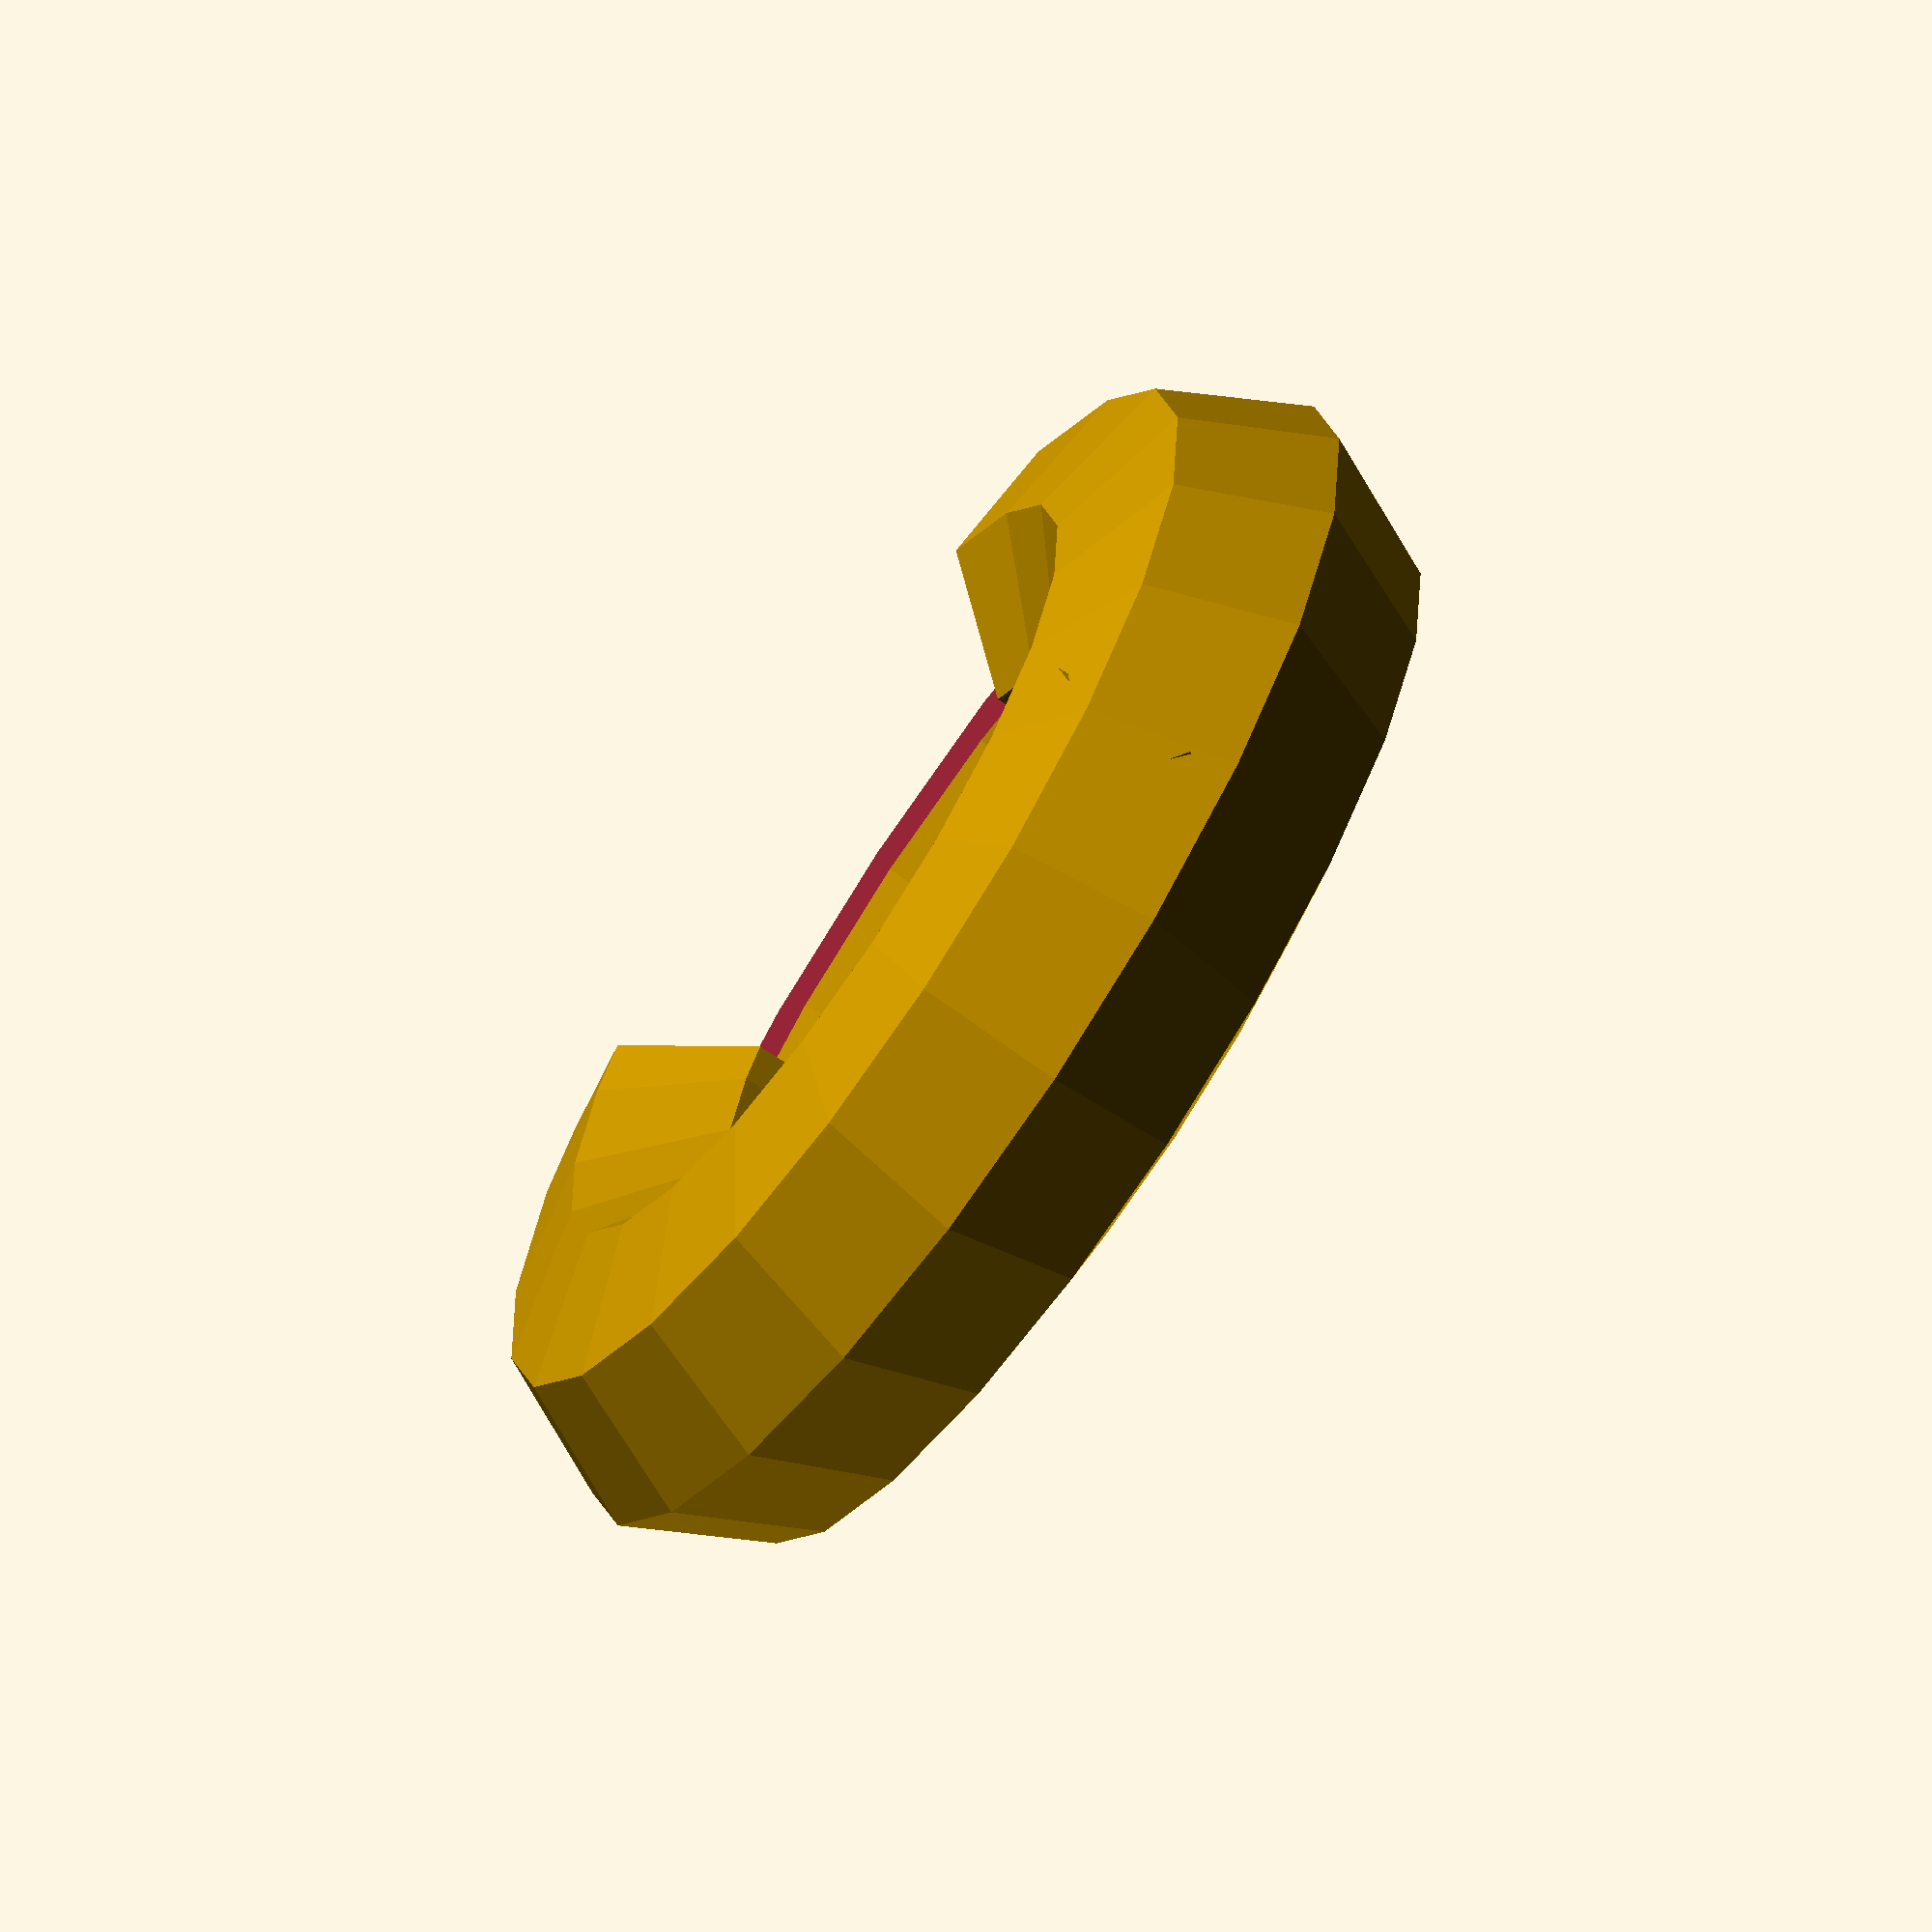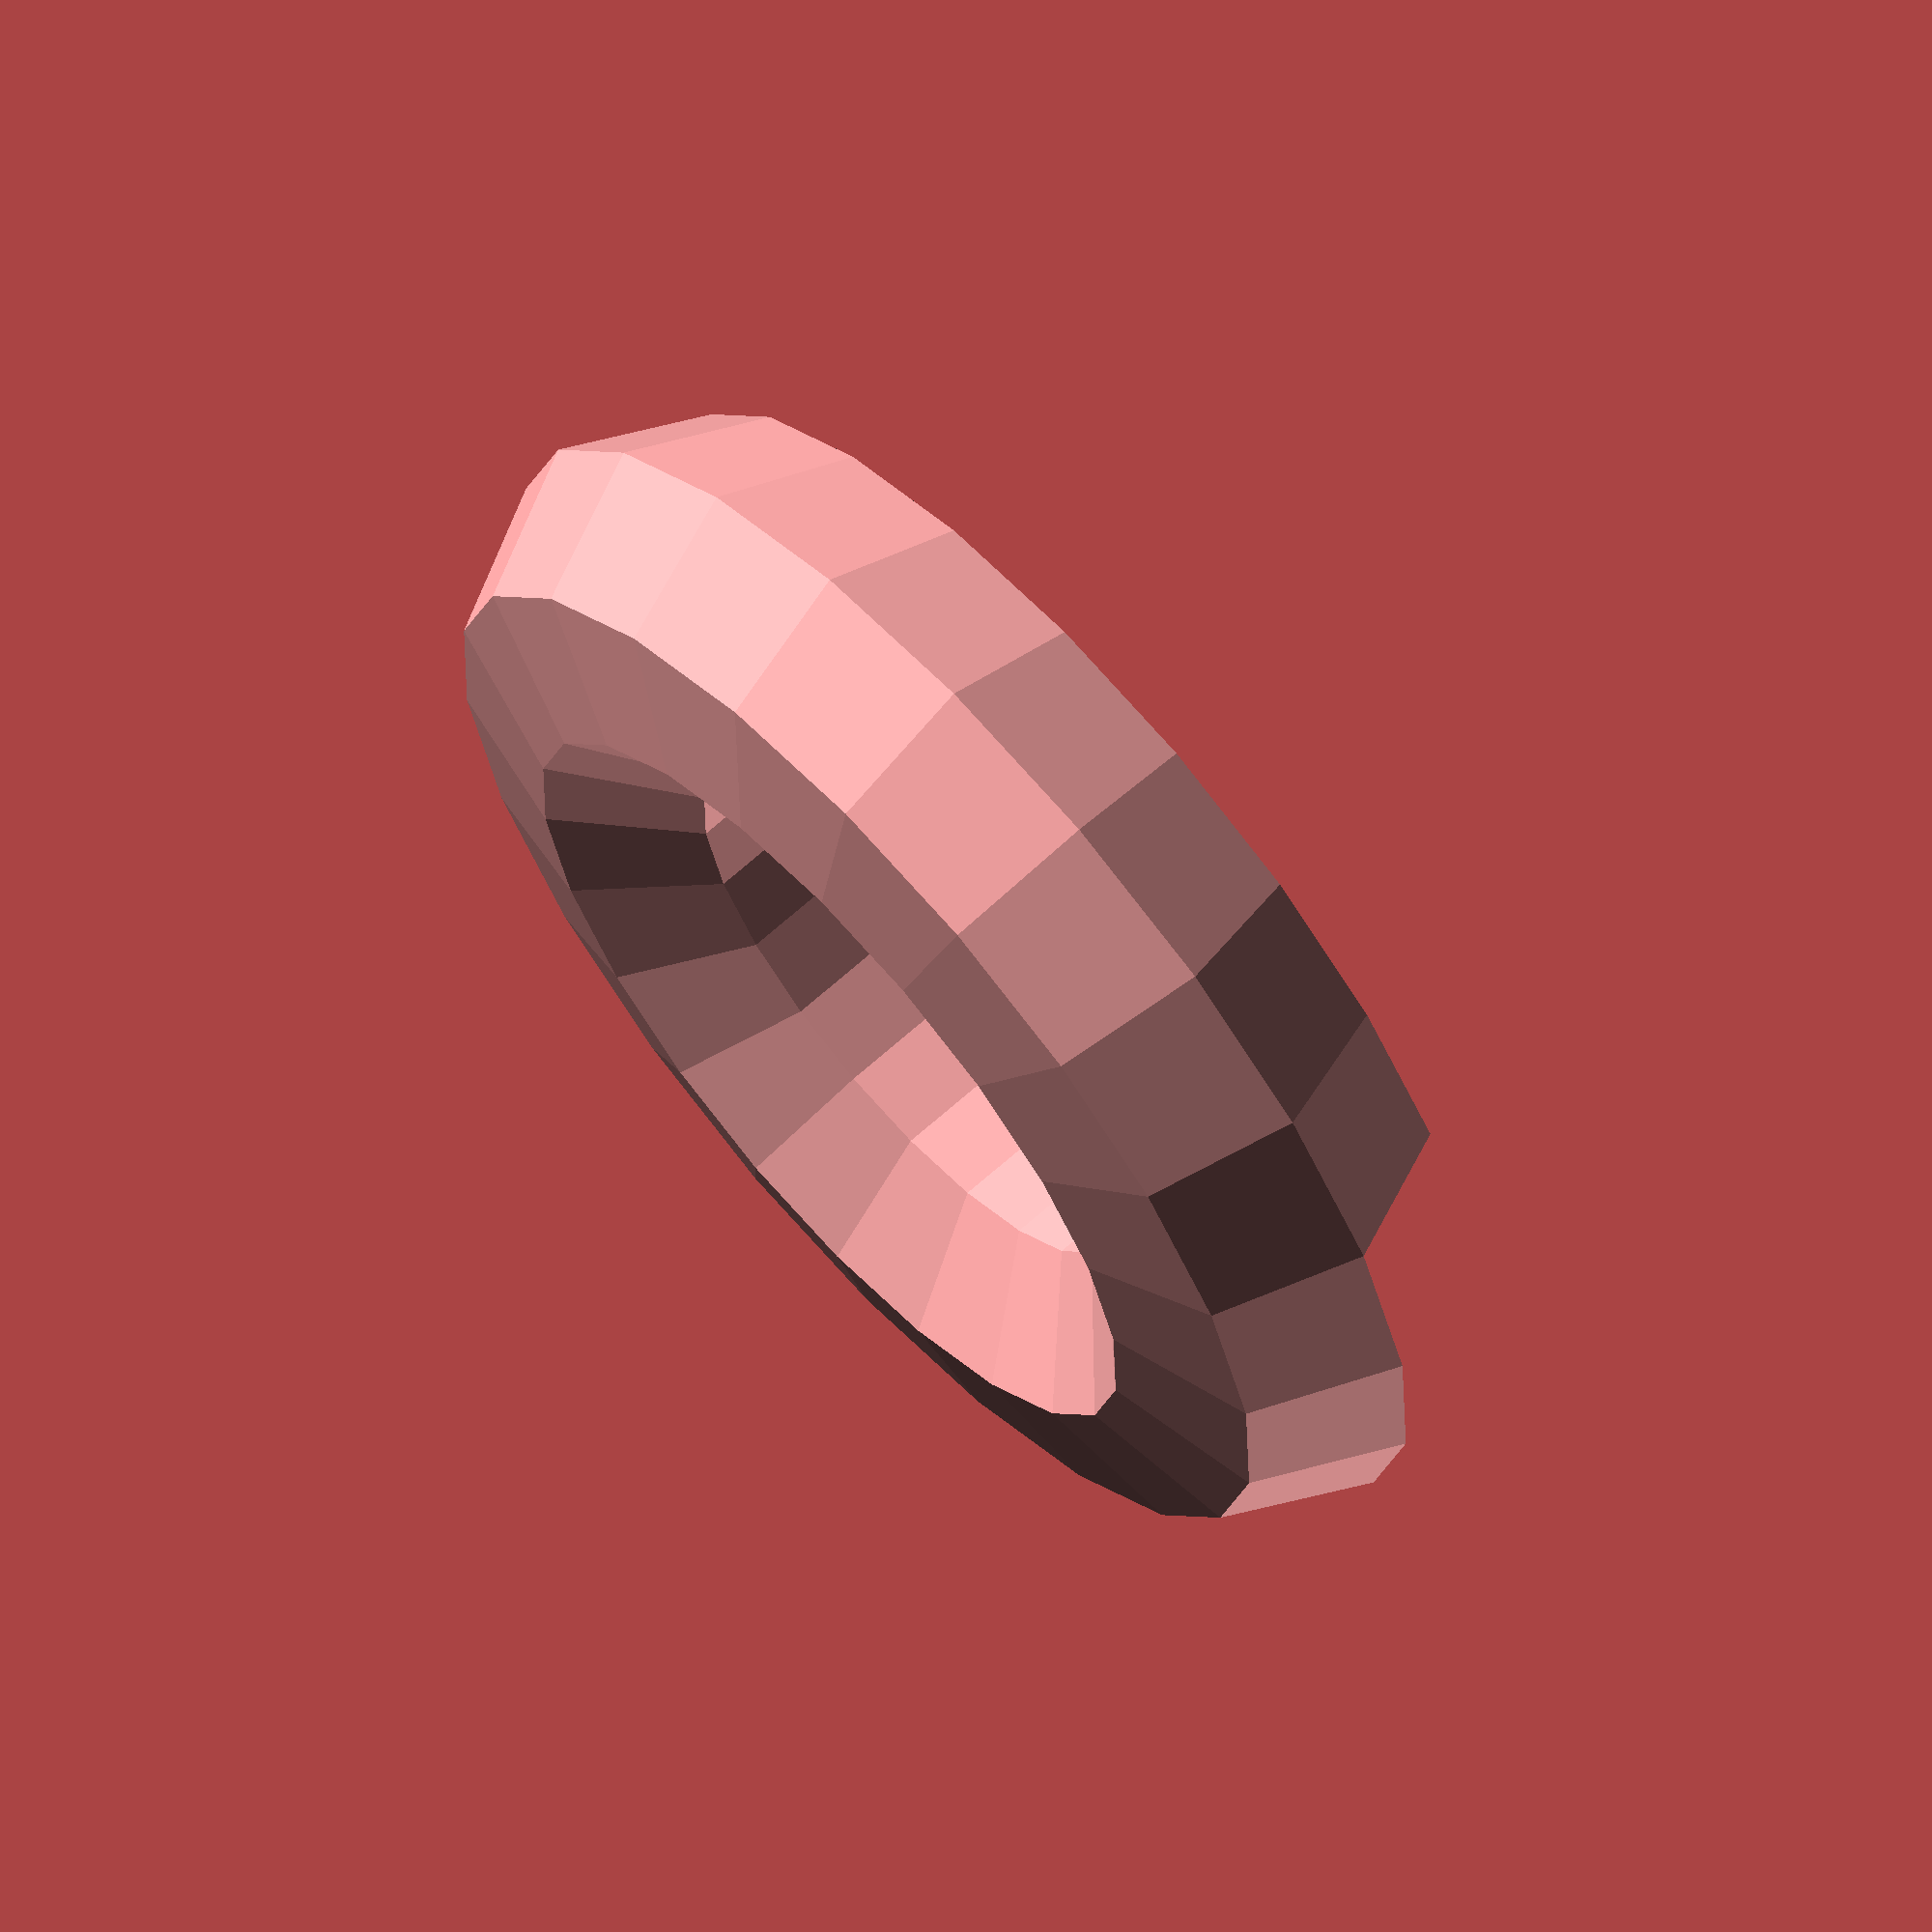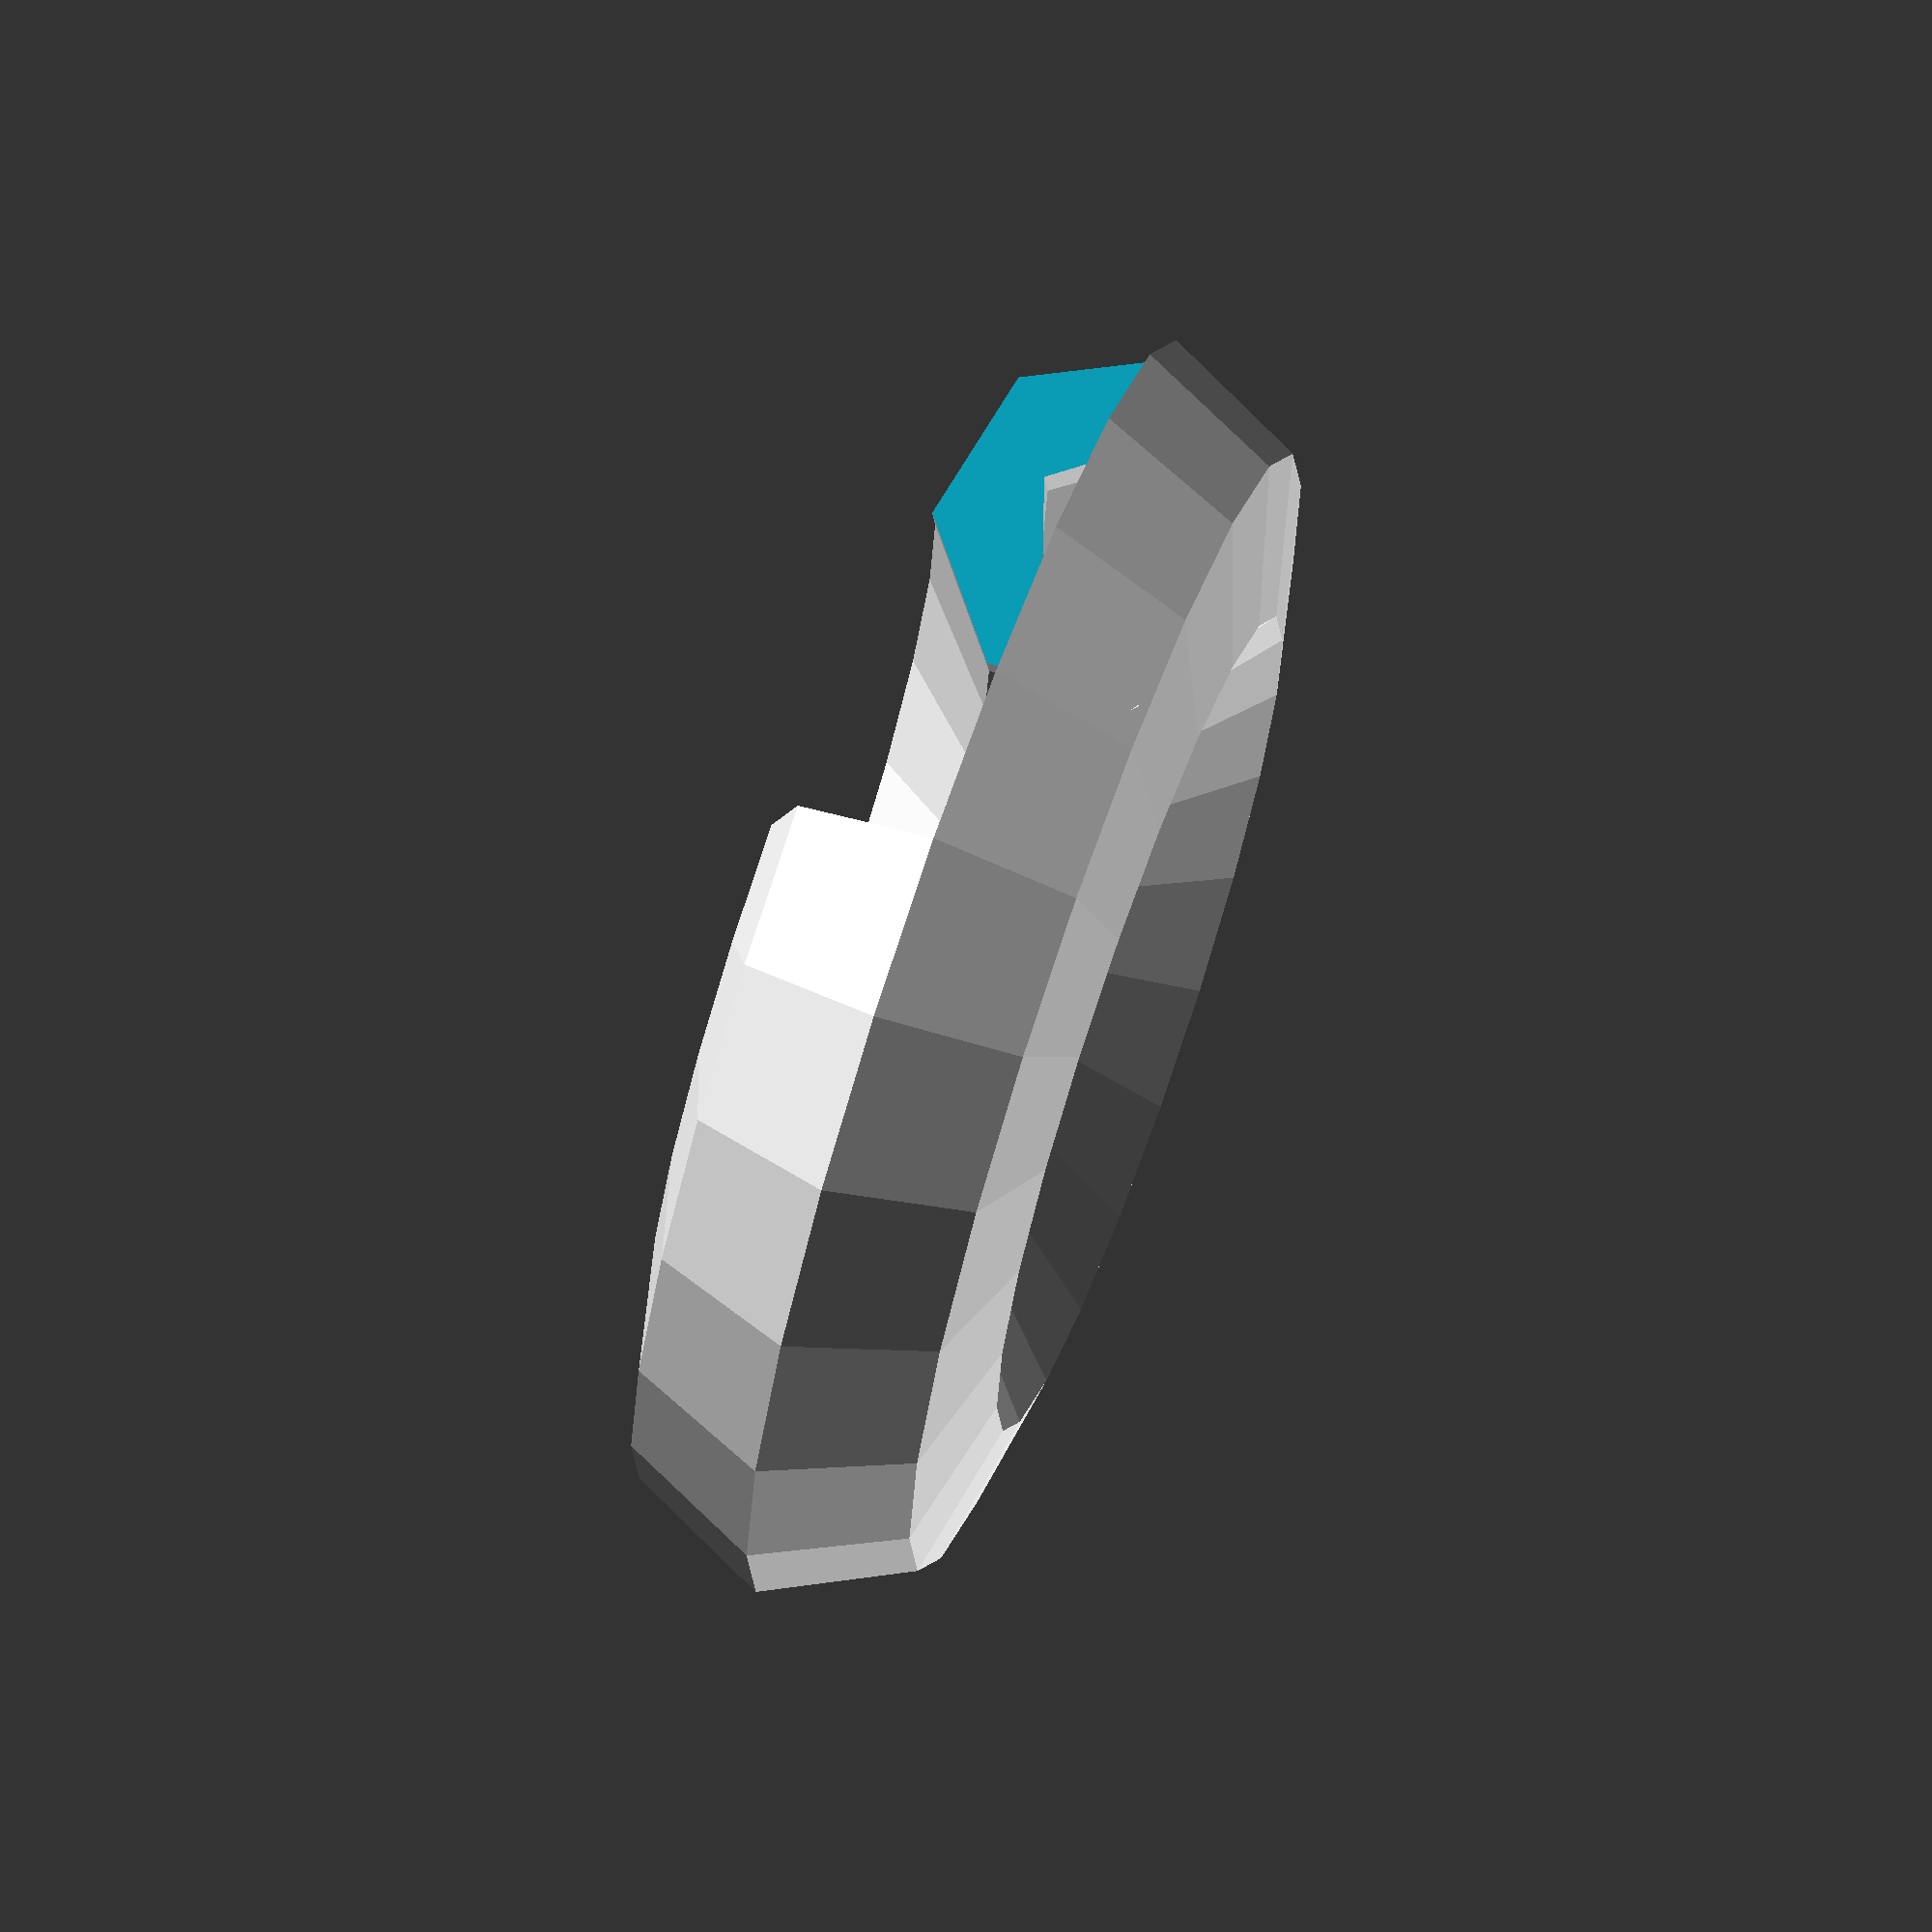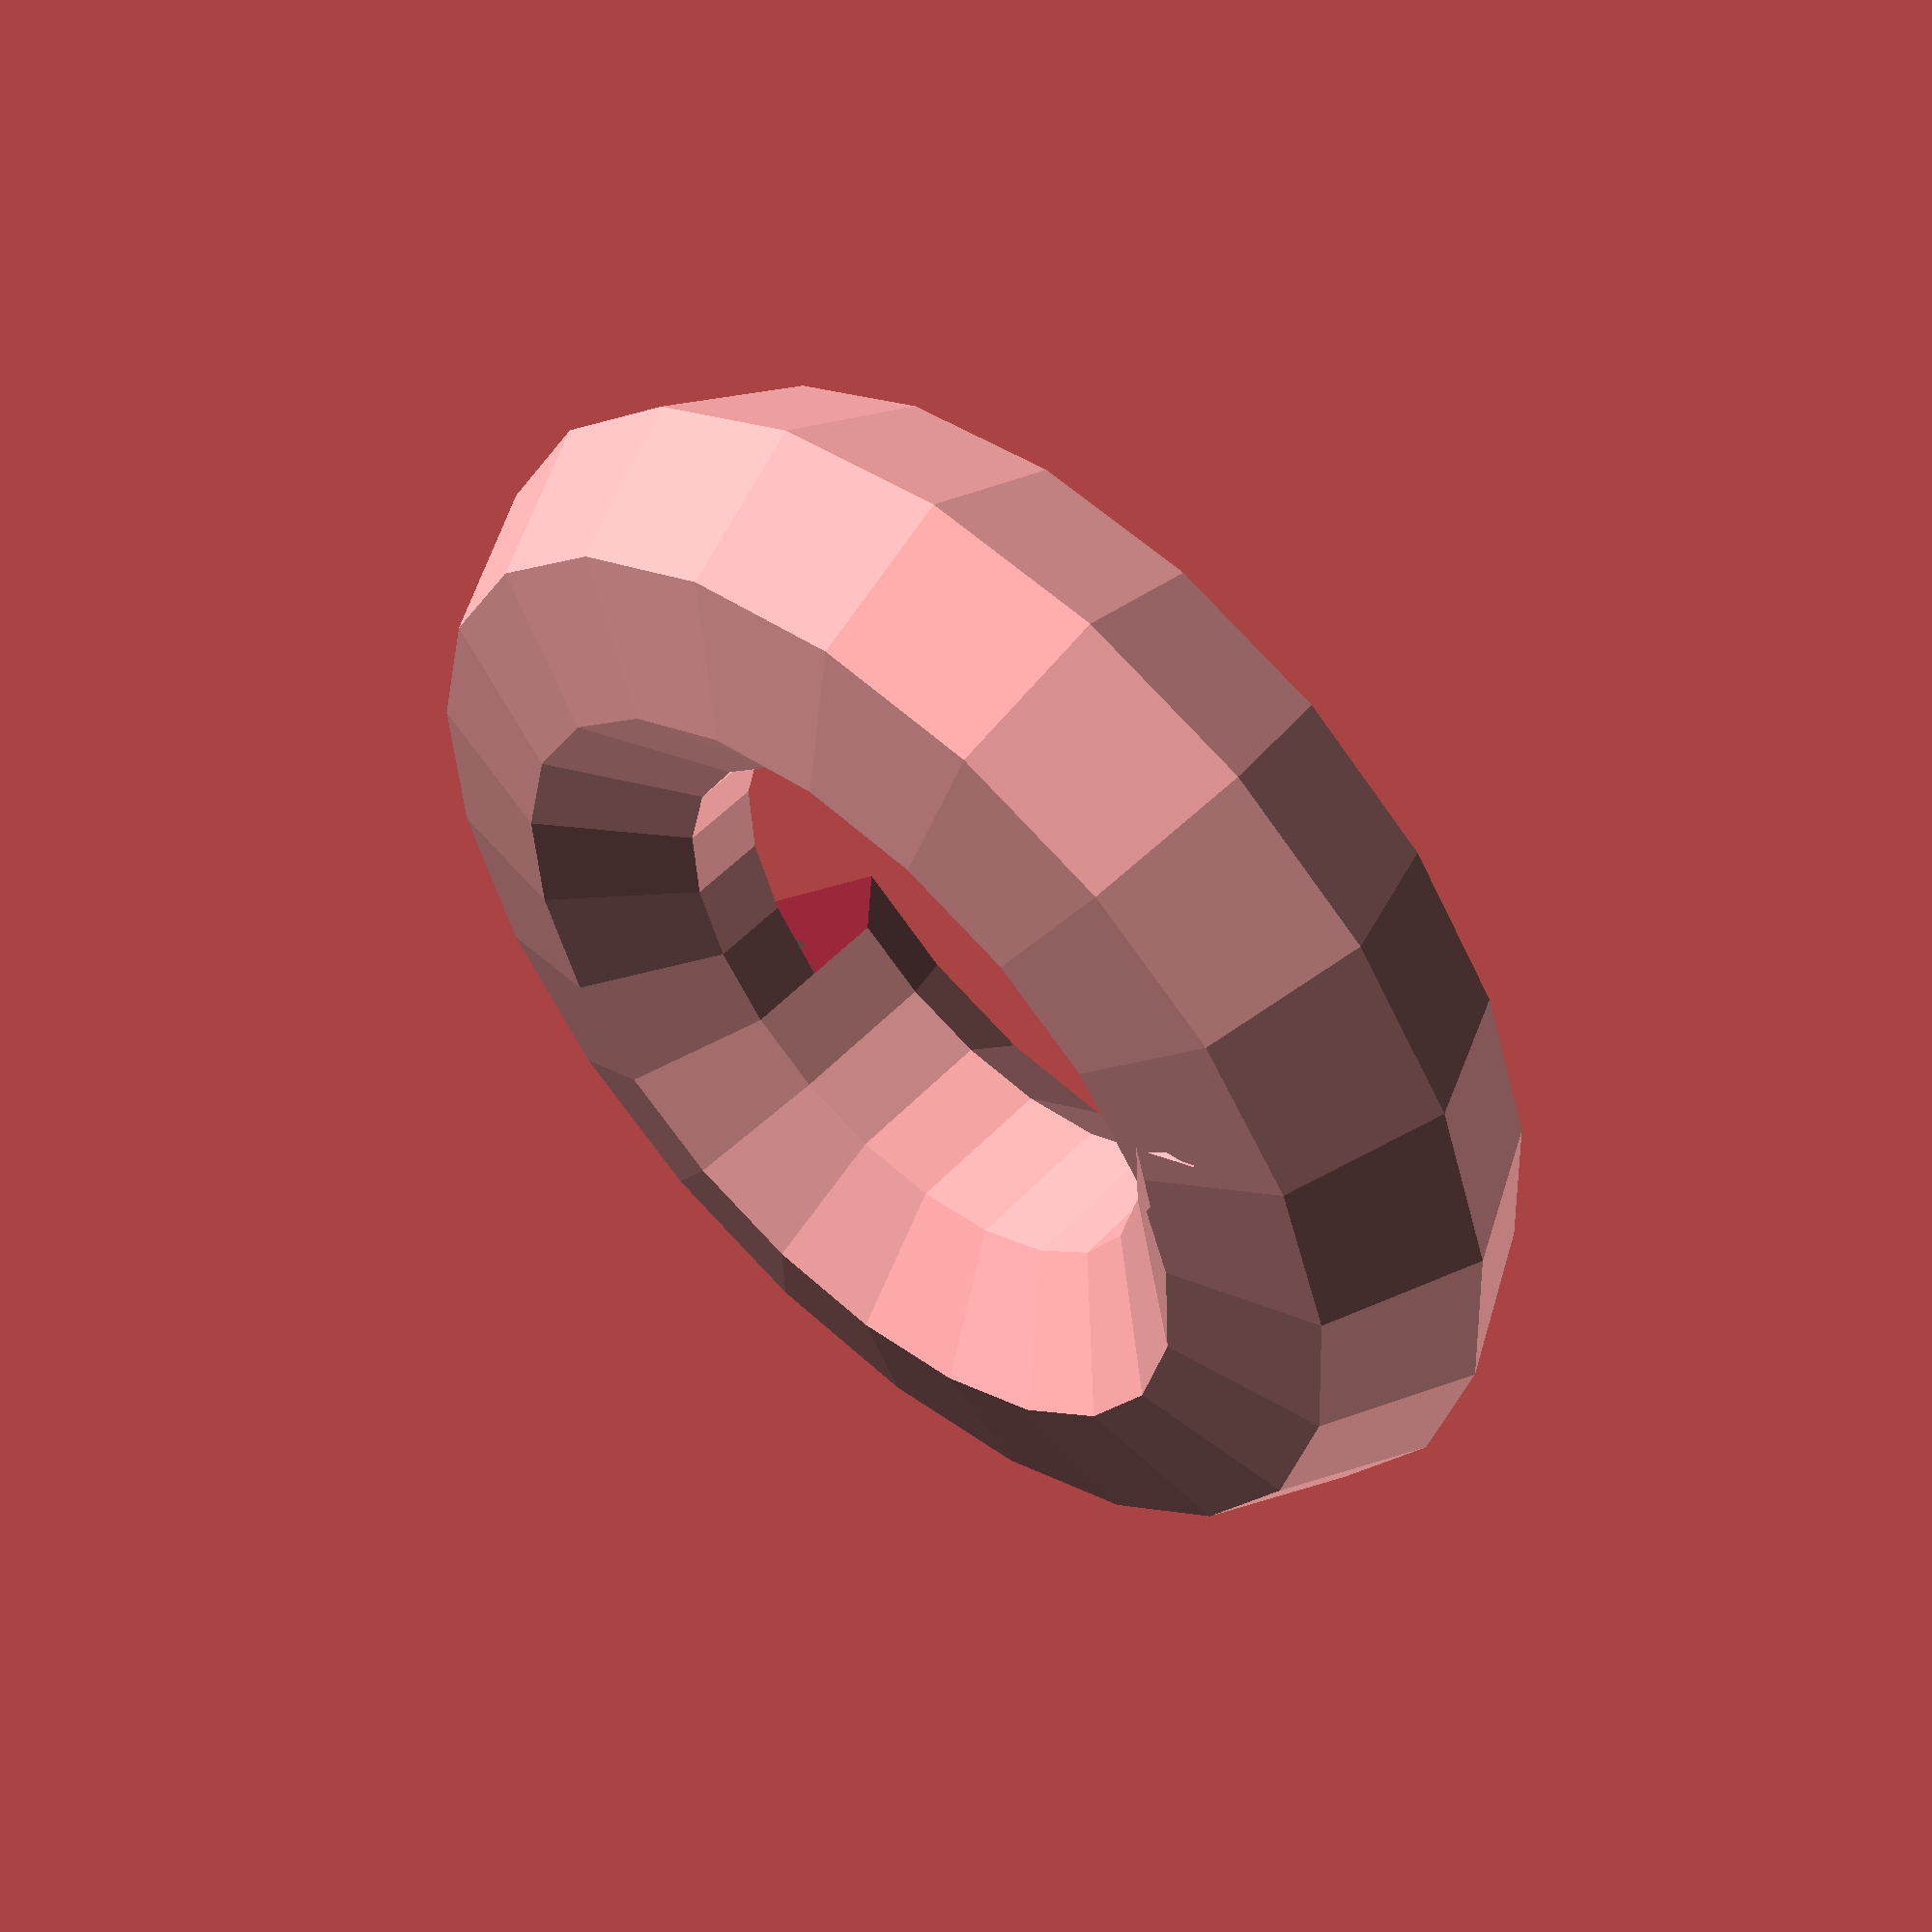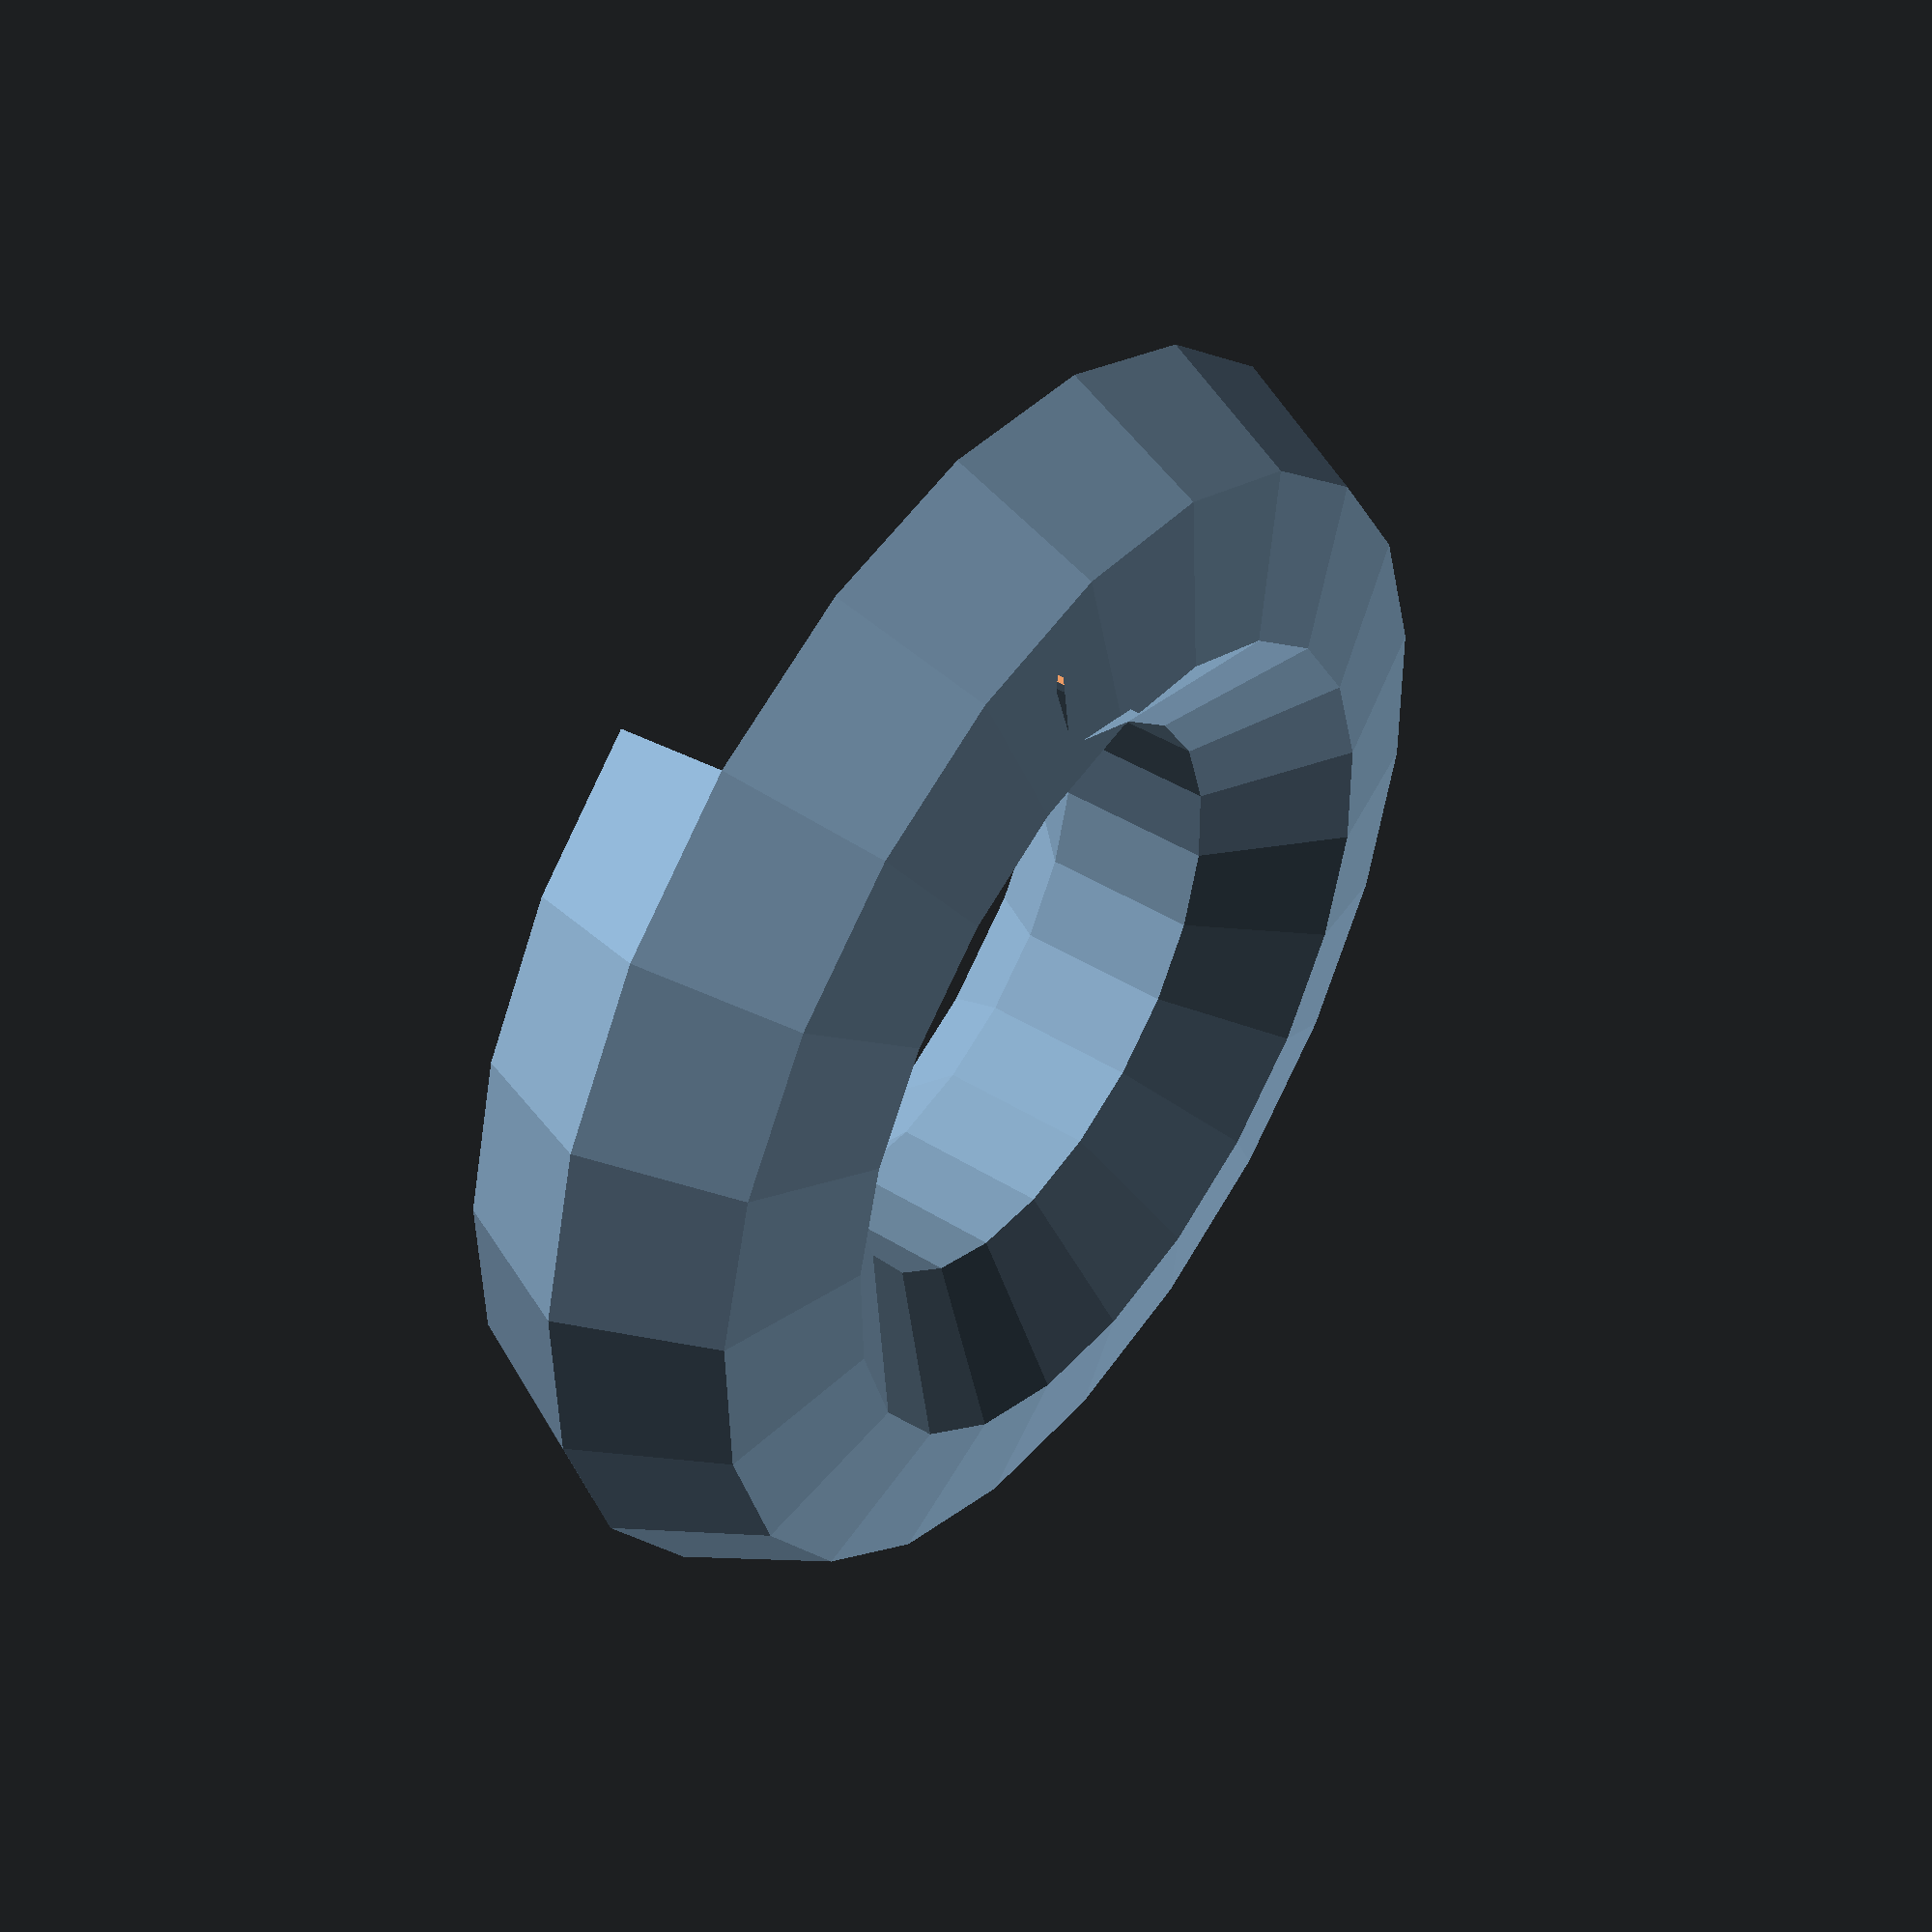
<openscad>
module donut() {
  rotate_extrude(convexity=2)
    translate([5,0,0])
      difference() {
        circle(r=2);
        circle(r=1);
      }
}

difference()
{
    donut();
    translate([-10,-10,0]) cube(10);
}

</openscad>
<views>
elev=248.7 azim=305.4 roll=124.6 proj=o view=solid
elev=113.2 azim=206.1 roll=312.1 proj=o view=solid
elev=289.2 azim=98.5 roll=109.4 proj=o view=wireframe
elev=126.4 azim=44.3 roll=317.6 proj=p view=solid
elev=314.6 azim=123.9 roll=125.5 proj=p view=solid
</views>
